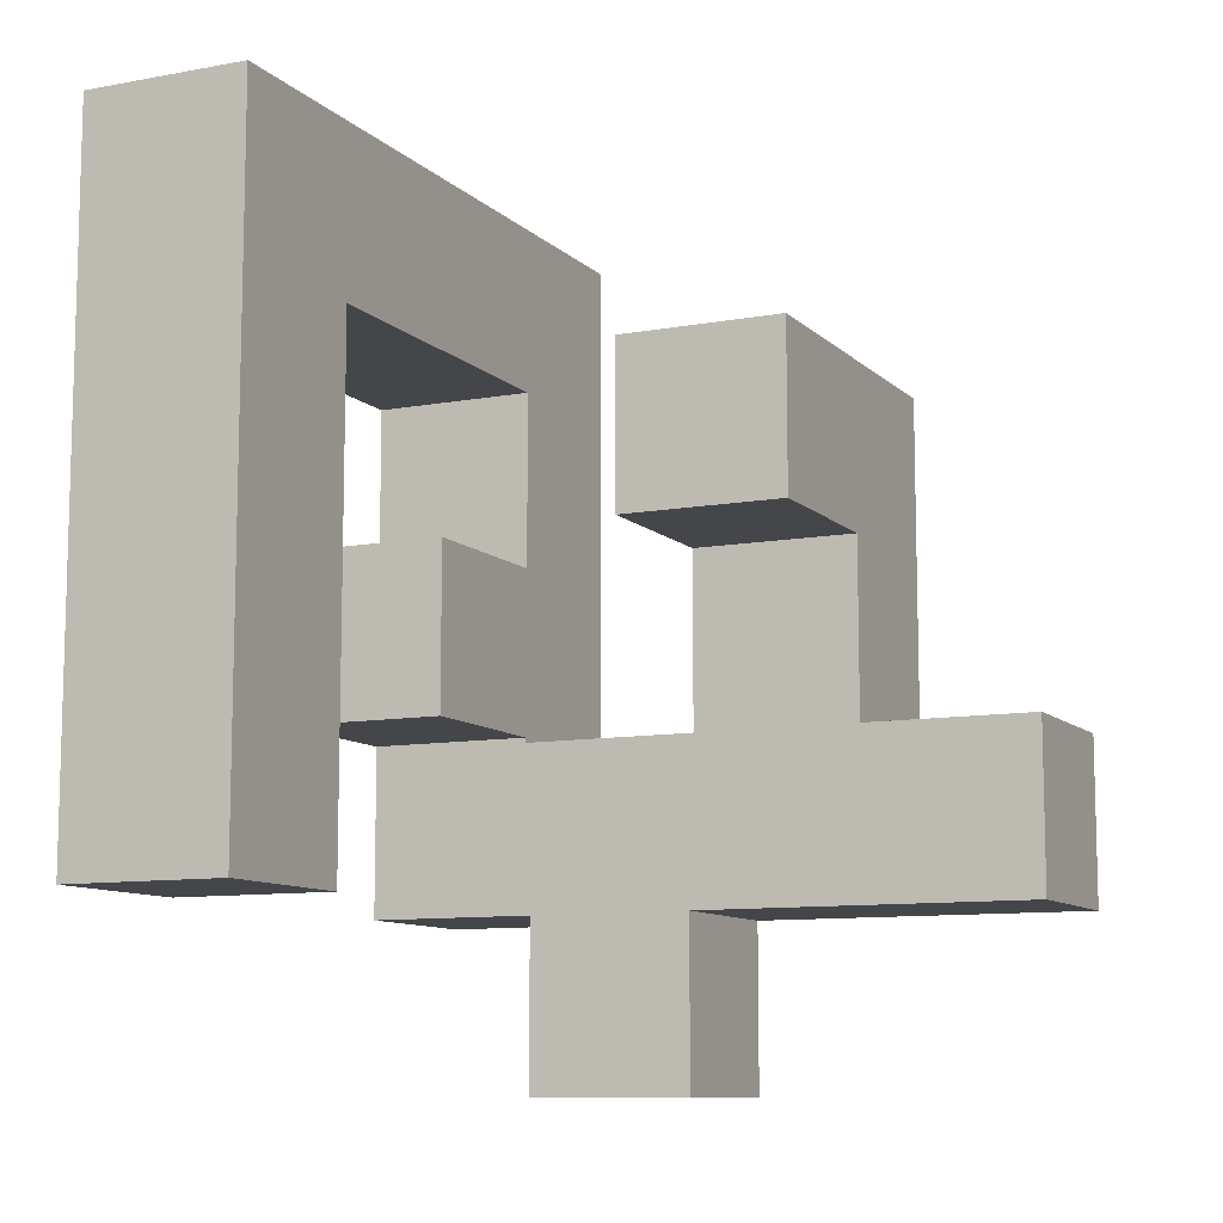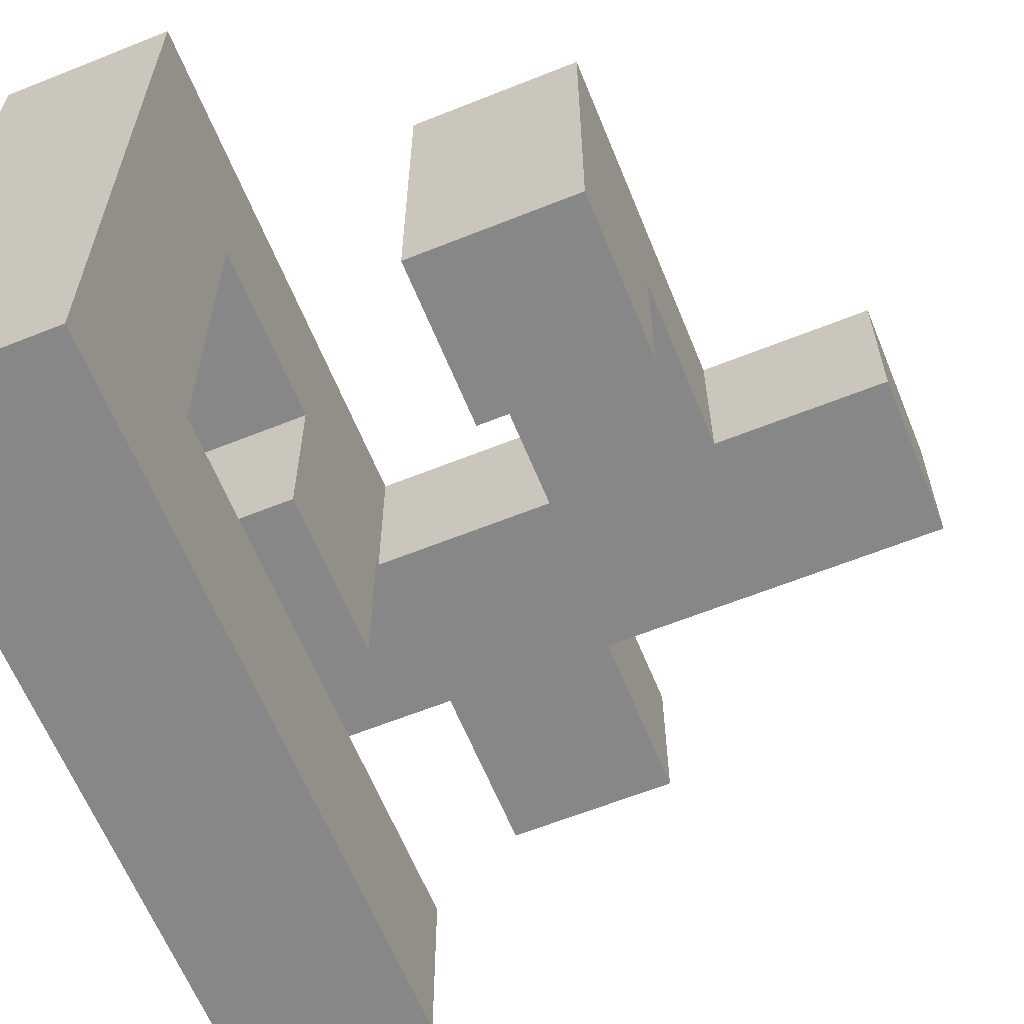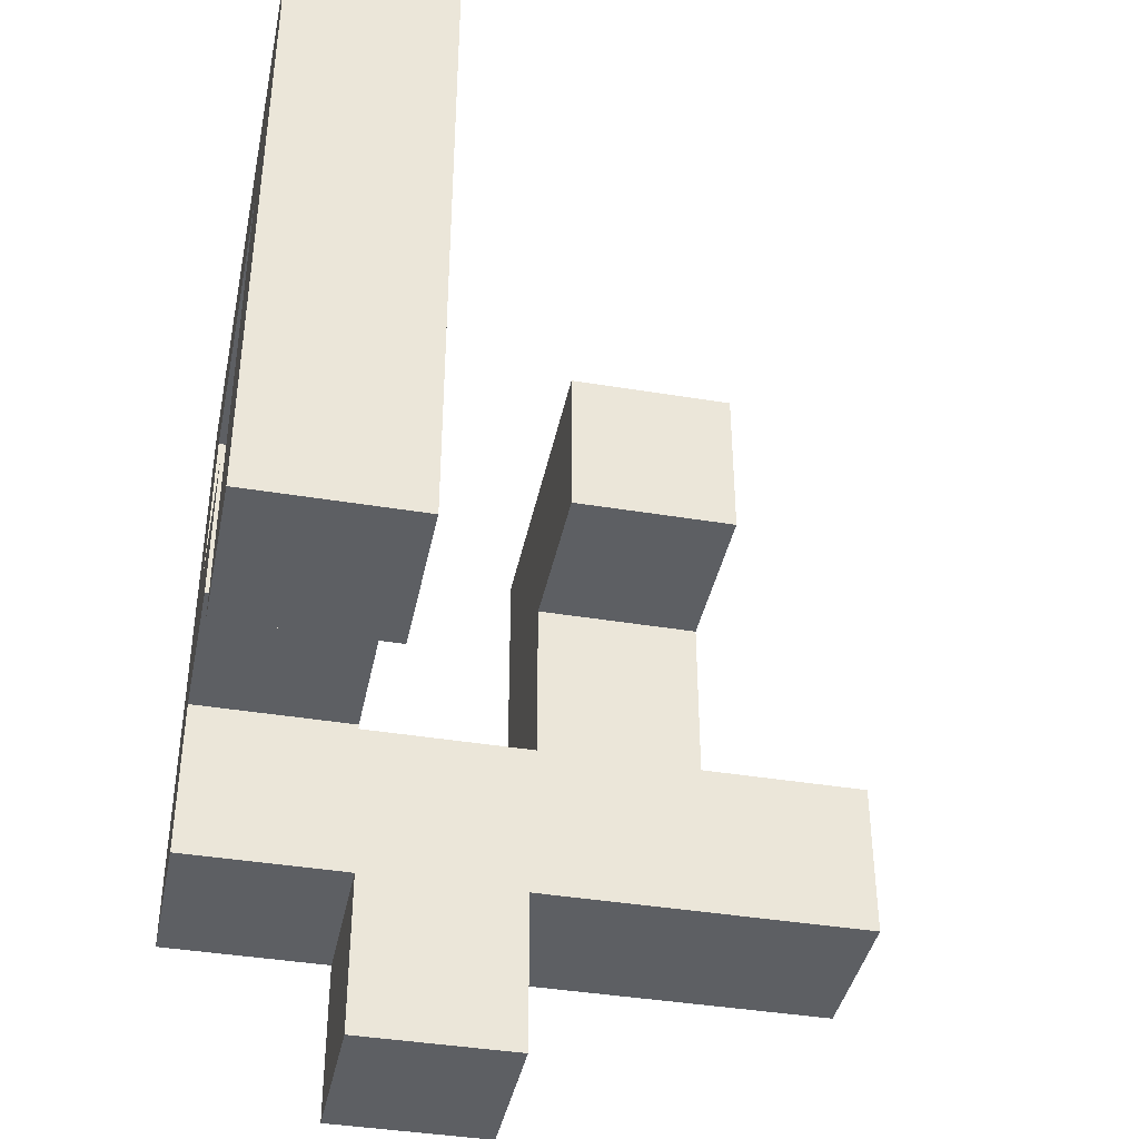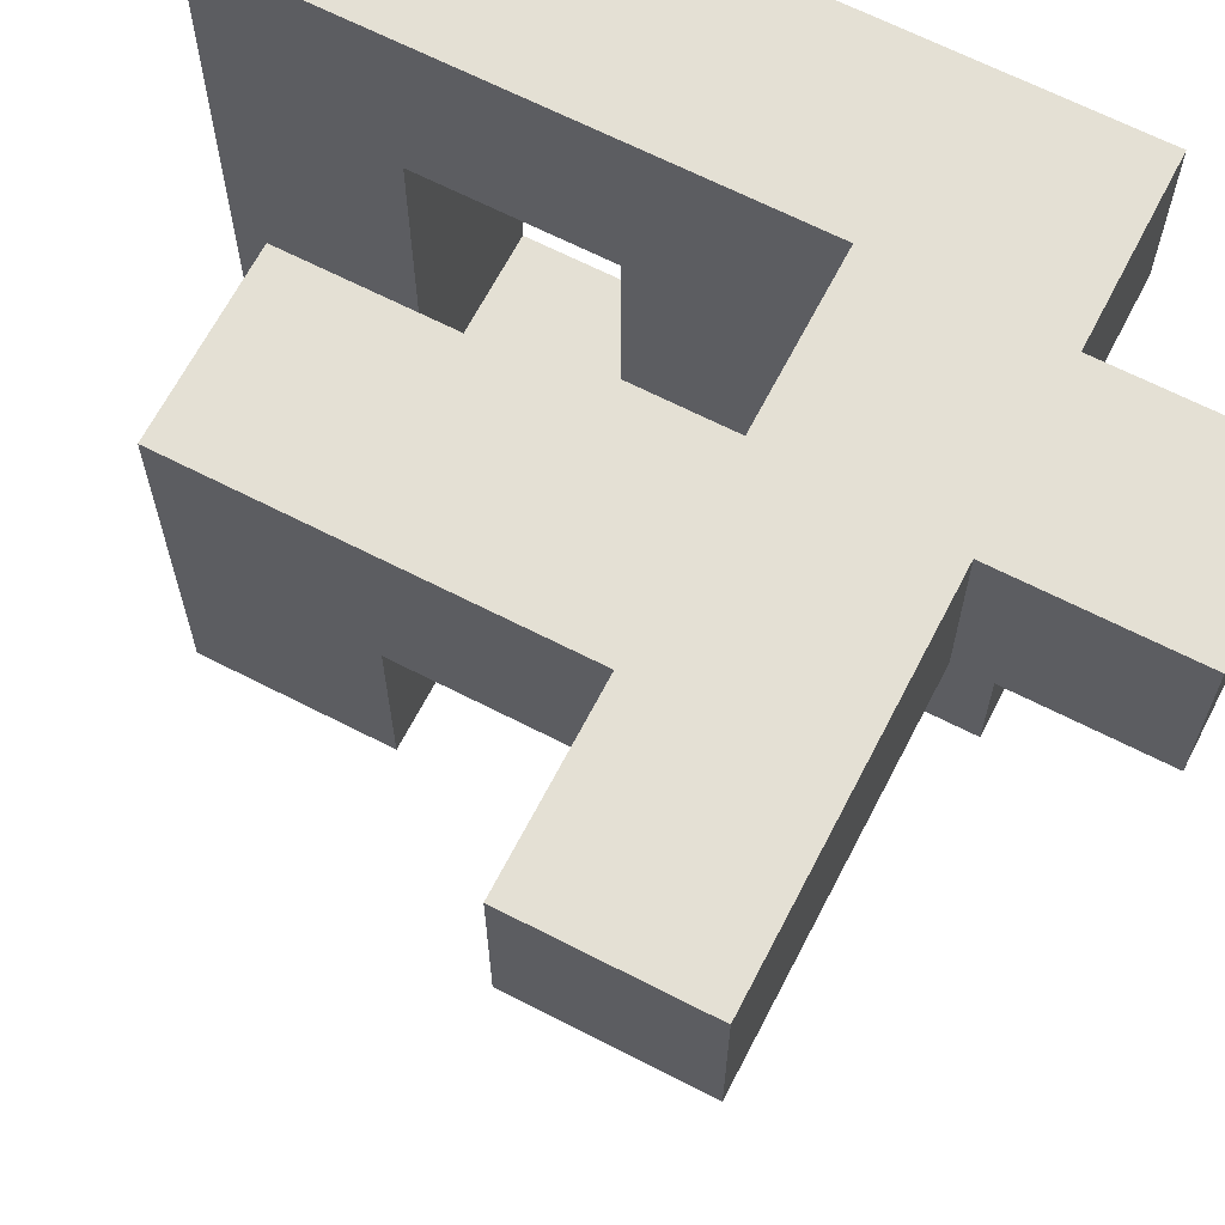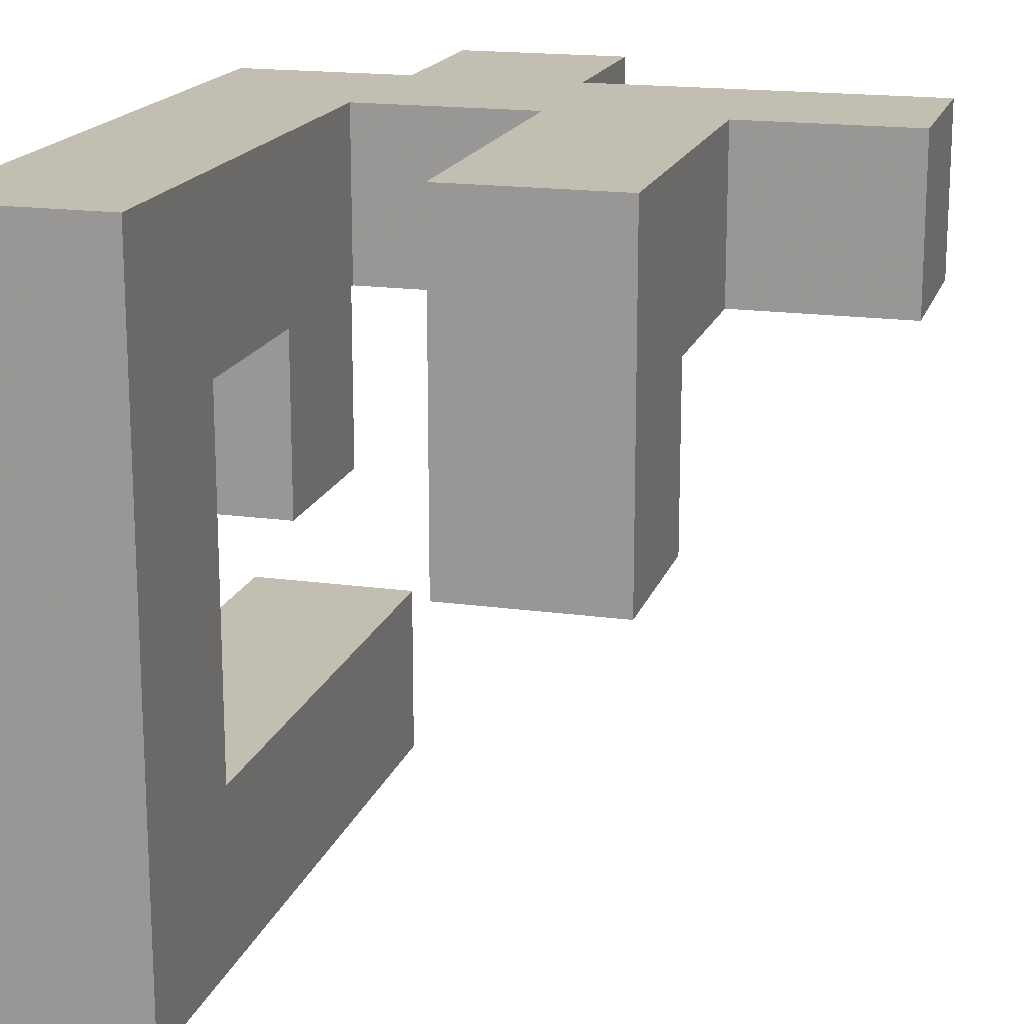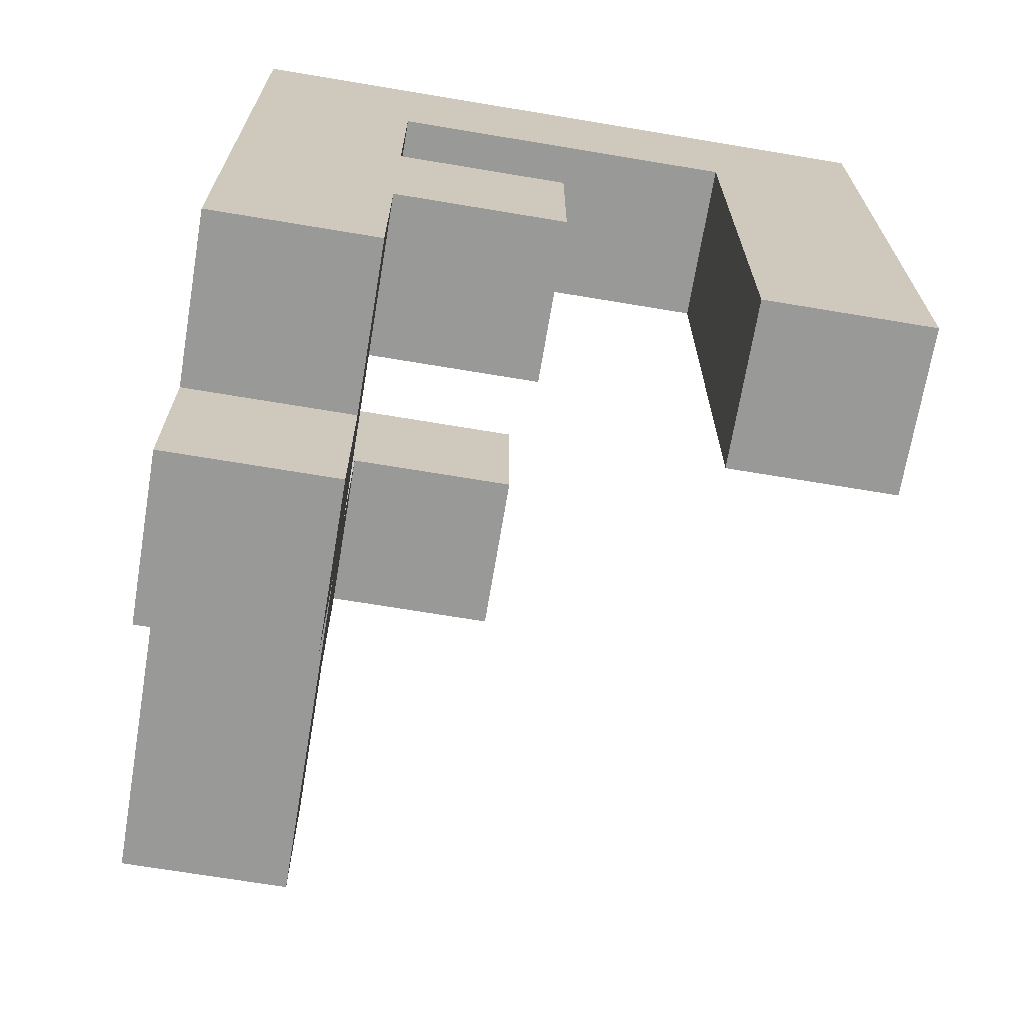
<metadata>
{"format":"obj","ext":"obj","renderer":"f3d","projection":"perspective","resolution":1024,"background":"white","views":[{"elev":-9.9,"azim":-154.6,"up":"+Y"},{"elev":-62.6,"azim":-157.9,"up":"+Z"},{"elev":-40.2,"azim":168.5,"up":"+Y"},{"elev":66.0,"azim":-62.7,"up":"+Z"},{"elev":17.4,"azim":-164.5,"up":"+Z"},{"elev":-68.8,"azim":80.5,"up":"+Y"}]}
</metadata>
<code>
v 0.606 -0.594 -0.994
v 0.606 -0.594 -0.606
v 0.606 -0.206 -0.606
v 0.606 -0.206 -0.994
v 0.606 -0.2 -0.606
v 0.606 -0.2 -0.994
v 0.994 -0.594 -0.994
v 0.994 -0.206 -0.994
v 0.994 -0.206 -0.606
v 0.994 -0.594 -0.606
v 0.994 -0.2 -0.994
v 0.994 -0.2 -0.606
v 0.606 -0.194 -0.606
v 0.606 -0.194 -0.994
v 0.606 0.194 -0.606
v 0.606 0.194 -0.994
v 0.606 0.2 -0.606
v 0.606 0.2 -0.994
v 0.994 -0.194 -0.994
v 0.994 -0.194 -0.606
v 0.994 0.194 -0.994
v 0.994 0.194 -0.606
v 0.994 0.2 -0.994
v 0.994 0.2 -0.606
v 0.606 0.206 -0.606
v 0.606 0.206 -0.994
v 0.606 0.594 -0.606
v 0.606 0.594 -0.994
v 0.606 0.6 -0.606
v 0.606 0.6 -0.994
v 0.994 0.206 -0.994
v 0.994 0.206 -0.606
v 0.994 0.594 -0.994
v 0.994 0.594 -0.606
v 0.994 0.6 -0.994
v 0.994 0.6 -0.606
v 0.606 0.606 -0.606
v 0.606 0.606 -0.994
v 0.606 0.994 -0.606
v 0.606 0.994 -0.994
v 0.606 0.606 -0.6
v 0.606 0.994 -0.6
v 0.994 0.606 -0.994
v 0.994 0.606 -0.606
v 0.994 0.994 -0.994
v 0.994 0.994 -0.606
v 0.994 0.994 -0.6
v 0.994 0.606 -0.6
v 0.606 0.606 -0.594
v 0.606 0.994 -0.594
v 0.606 0.606 -0.206
v 0.606 0.994 -0.206
v 0.606 0.606 -0.2
v 0.606 0.994 -0.2
v 0.994 0.994 -0.594
v 0.994 0.606 -0.594
v 0.994 0.994 -0.206
v 0.994 0.606 -0.206
v 0.994 0.994 -0.2
v 0.994 0.606 -0.2
v 0.606 -0.194 -0.194
v 0.606 -0.194 0.194
v 0.606 0.194 0.194
v 0.606 0.194 -0.194
v 0.606 -0.194 0.2
v 0.606 0.194 0.2
v 0.994 -0.194 -0.194
v 0.994 0.194 -0.194
v 0.994 0.194 0.194
v 0.994 -0.194 0.194
v 0.994 0.194 0.2
v 0.994 -0.194 0.2
v -0.194 0.206 -0.194
v -0.194 0.206 0.194
v -0.194 0.594 0.194
v -0.194 0.594 -0.194
v -0.194 0.206 0.2
v -0.194 0.594 0.2
v 0.194 0.206 -0.194
v 0.194 0.594 -0.194
v 0.194 0.594 0.194
v 0.194 0.206 0.194
v 0.194 0.594 0.2
v 0.194 0.206 0.2
v 0.606 0.606 -0.194
v 0.606 0.994 -0.194
v 0.606 0.606 0.194
v 0.606 0.994 0.194
v 0.606 0.606 0.2
v 0.606 0.994 0.2
v 0.994 0.994 -0.194
v 0.994 0.606 -0.194
v 0.994 0.994 0.194
v 0.994 0.606 0.194
v 0.994 0.994 0.2
v 0.994 0.606 0.2
v 0.206 -0.994 0.206
v 0.206 -0.994 0.594
v 0.206 -0.606 0.594
v 0.206 -0.606 0.206
v 0.206 -0.6 0.594
v 0.206 -0.6 0.206
v 0.594 -0.994 0.206
v 0.594 -0.606 0.206
v 0.594 -0.606 0.594
v 0.594 -0.994 0.594
v 0.594 -0.6 0.206
v 0.594 -0.6 0.594
v -0.594 -0.594 0.206
v -0.594 -0.594 0.594
v -0.594 -0.206 0.594
v -0.594 -0.206 0.206
v -0.206 -0.594 0.206
v -0.206 -0.594 0.594
v -0.2 -0.594 0.206
v -0.2 -0.594 0.594
v -0.206 -0.206 0.594
v -0.206 -0.206 0.206
v -0.2 -0.206 0.594
v -0.2 -0.206 0.206
v -0.194 -0.206 0.206
v -0.194 -0.206 0.594
v -0.194 -0.2 0.594
v -0.194 -0.2 0.206
v 0.194 -0.206 0.206
v 0.194 -0.2 0.206
v 0.194 -0.2 0.594
v 0.194 -0.206 0.594
v -0.194 -0.594 0.206
v -0.194 -0.594 0.594
v 0.194 -0.594 0.206
v 0.194 -0.594 0.594
v 0.2 -0.594 0.206
v 0.2 -0.594 0.594
v 0.2 -0.206 0.594
v 0.2 -0.206 0.206
v 0.206 -0.594 0.594
v 0.206 -0.594 0.206
v 0.594 -0.594 0.206
v 0.594 -0.594 0.594
v 0.6 -0.594 0.206
v 0.6 -0.594 0.594
v 0.206 -0.206 0.594
v 0.206 -0.206 0.206
v 0.594 -0.206 0.594
v 0.594 -0.206 0.206
v 0.6 -0.206 0.594
v 0.6 -0.206 0.206
v 0.606 -0.206 0.206
v 0.606 -0.206 0.594
v 0.606 -0.2 0.594
v 0.606 -0.2 0.206
v 0.994 -0.594 0.206
v 0.994 -0.206 0.206
v 0.994 -0.206 0.594
v 0.994 -0.594 0.594
v 0.994 -0.2 0.206
v 0.994 -0.2 0.594
v 0.606 -0.594 0.206
v 0.606 -0.594 0.594
v -0.194 -0.194 0.594
v -0.194 -0.194 0.206
v -0.194 0.194 0.594
v -0.194 0.194 0.206
v -0.194 0.2 0.594
v -0.194 0.2 0.206
v 0.194 -0.194 0.206
v 0.194 -0.194 0.594
v 0.194 0.194 0.206
v 0.194 0.194 0.594
v 0.194 0.2 0.206
v 0.194 0.2 0.594
v 0.606 -0.194 0.206
v 0.606 0.194 0.206
v 0.606 -0.194 0.594
v 0.606 0.194 0.594
v 0.606 0.2 0.594
v 0.606 0.2 0.206
v 0.994 0.194 0.206
v 0.994 -0.194 0.206
v 0.994 -0.194 0.594
v 0.994 0.194 0.594
v 0.994 0.2 0.206
v 0.994 0.2 0.594
v -0.194 0.206 0.206
v -0.194 0.594 0.206
v -0.194 0.206 0.594
v -0.194 0.594 0.594
v 0.194 0.594 0.206
v 0.194 0.206 0.206
v 0.194 0.206 0.594
v 0.194 0.594 0.594
v 0.606 0.206 0.594
v 0.606 0.206 0.206
v 0.606 0.594 0.594
v 0.606 0.594 0.206
v 0.606 0.6 0.594
v 0.606 0.6 0.206
v 0.994 0.206 0.206
v 0.994 0.206 0.594
v 0.994 0.594 0.206
v 0.994 0.594 0.594
v 0.994 0.6 0.206
v 0.994 0.6 0.594
v 0.606 0.606 0.206
v 0.606 0.994 0.206
v 0.606 0.606 0.594
v 0.606 0.994 0.594
v 0.994 0.994 0.206
v 0.994 0.606 0.206
v 0.994 0.606 0.594
v 0.994 0.994 0.594
f 1 2 3 4
f 4 3 5 6
f 7 8 9 10
f 8 11 12 9
f 1 7 10 2
f 1 4 8 7
f 4 6 11 8
f 2 10 9 3
f 3 9 12 5
f 6 5 13 14
f 14 13 15 16
f 16 15 17 18
f 11 19 20 12
f 19 21 22 20
f 21 23 24 22
f 6 14 19 11
f 14 16 21 19
f 16 18 23 21
f 5 12 20 13
f 13 20 22 15
f 15 22 24 17
f 18 17 25 26
f 26 25 27 28
f 28 27 29 30
f 23 31 32 24
f 31 33 34 32
f 33 35 36 34
f 18 26 31 23
f 26 28 33 31
f 28 30 35 33
f 17 24 32 25
f 25 32 34 27
f 27 34 36 29
f 30 29 37 38
f 38 37 39 40
f 37 41 42 39
f 35 43 44 36
f 43 45 46 44
f 44 46 47 48
f 37 44 48 41
f 40 39 46 45
f 39 42 47 46
f 30 38 43 35
f 38 40 45 43
f 29 36 44 37
f 41 49 50 42
f 49 51 52 50
f 51 53 54 52
f 48 47 55 56
f 56 55 57 58
f 58 57 59 60
f 41 48 56 49
f 49 56 58 51
f 51 58 60 53
f 42 50 55 47
f 50 52 57 55
f 52 54 59 57
f 61 62 63 64
f 62 65 66 63
f 67 68 69 70
f 70 69 71 72
f 61 67 70 62
f 62 70 72 65
f 64 63 69 68
f 63 66 71 69
f 61 64 68 67
f 73 74 75 76
f 74 77 78 75
f 79 80 81 82
f 82 81 83 84
f 73 79 82 74
f 74 82 84 77
f 76 75 81 80
f 75 78 83 81
f 73 76 80 79
f 53 85 86 54
f 85 87 88 86
f 87 89 90 88
f 60 59 91 92
f 92 91 93 94
f 94 93 95 96
f 53 60 92 85
f 85 92 94 87
f 87 94 96 89
f 54 86 91 59
f 86 88 93 91
f 88 90 95 93
f 97 98 99 100
f 100 99 101 102
f 103 104 105 106
f 104 107 108 105
f 97 103 106 98
f 97 100 104 103
f 100 102 107 104
f 98 106 105 99
f 99 105 108 101
f 109 110 111 112
f 109 113 114 110
f 113 115 116 114
f 112 111 117 118
f 118 117 119 120
f 109 112 118 113
f 113 118 120 115
f 110 114 117 111
f 114 116 119 117
f 121 122 123 124
f 125 126 127 128
f 115 129 130 116
f 129 131 132 130
f 131 133 134 132
f 120 119 122 121
f 125 128 135 136
f 115 120 121 129
f 129 121 125 131
f 131 125 136 133
f 121 124 126 125
f 116 130 122 119
f 130 132 128 122
f 132 134 135 128
f 122 128 127 123
f 102 101 137 138
f 107 139 140 108
f 133 138 137 134
f 139 141 142 140
f 136 135 143 144
f 144 143 145 146
f 146 145 147 148
f 102 138 139 107
f 133 136 144 138
f 138 144 146 139
f 139 146 148 141
f 101 108 140 137
f 134 137 143 135
f 137 140 145 143
f 140 142 147 145
f 149 150 151 152
f 153 154 155 156
f 154 157 158 155
f 141 159 160 142
f 159 153 156 160
f 148 147 150 149
f 141 148 149 159
f 159 149 154 153
f 149 152 157 154
f 142 160 150 147
f 160 156 155 150
f 150 155 158 151
f 124 123 161 162
f 162 161 163 164
f 164 163 165 166
f 126 167 168 127
f 167 169 170 168
f 169 171 172 170
f 124 162 167 126
f 162 164 169 167
f 164 166 171 169
f 123 127 168 161
f 161 168 170 163
f 163 170 172 165
f 65 173 174 66
f 152 151 175 173
f 173 175 176 174
f 174 176 177 178
f 72 71 179 180
f 157 180 181 158
f 180 179 182 181
f 179 183 184 182
f 65 72 180 173
f 66 174 179 71
f 152 173 180 157
f 174 178 183 179
f 151 158 181 175
f 175 181 182 176
f 176 182 184 177
f 77 185 186 78
f 166 165 187 185
f 185 187 188 186
f 84 83 189 190
f 171 190 191 172
f 190 189 192 191
f 77 84 190 185
f 78 186 189 83
f 186 188 192 189
f 166 185 190 171
f 165 172 191 187
f 187 191 192 188
f 178 177 193 194
f 194 193 195 196
f 196 195 197 198
f 183 199 200 184
f 199 201 202 200
f 201 203 204 202
f 178 194 199 183
f 194 196 201 199
f 196 198 203 201
f 177 184 200 193
f 193 200 202 195
f 195 202 204 197
f 89 205 206 90
f 198 197 207 205
f 205 207 208 206
f 96 95 209 210
f 203 210 211 204
f 210 209 212 211
f 89 96 210 205
f 90 206 209 95
f 206 208 212 209
f 198 205 210 203
f 197 204 211 207
f 207 211 212 208

</code>
